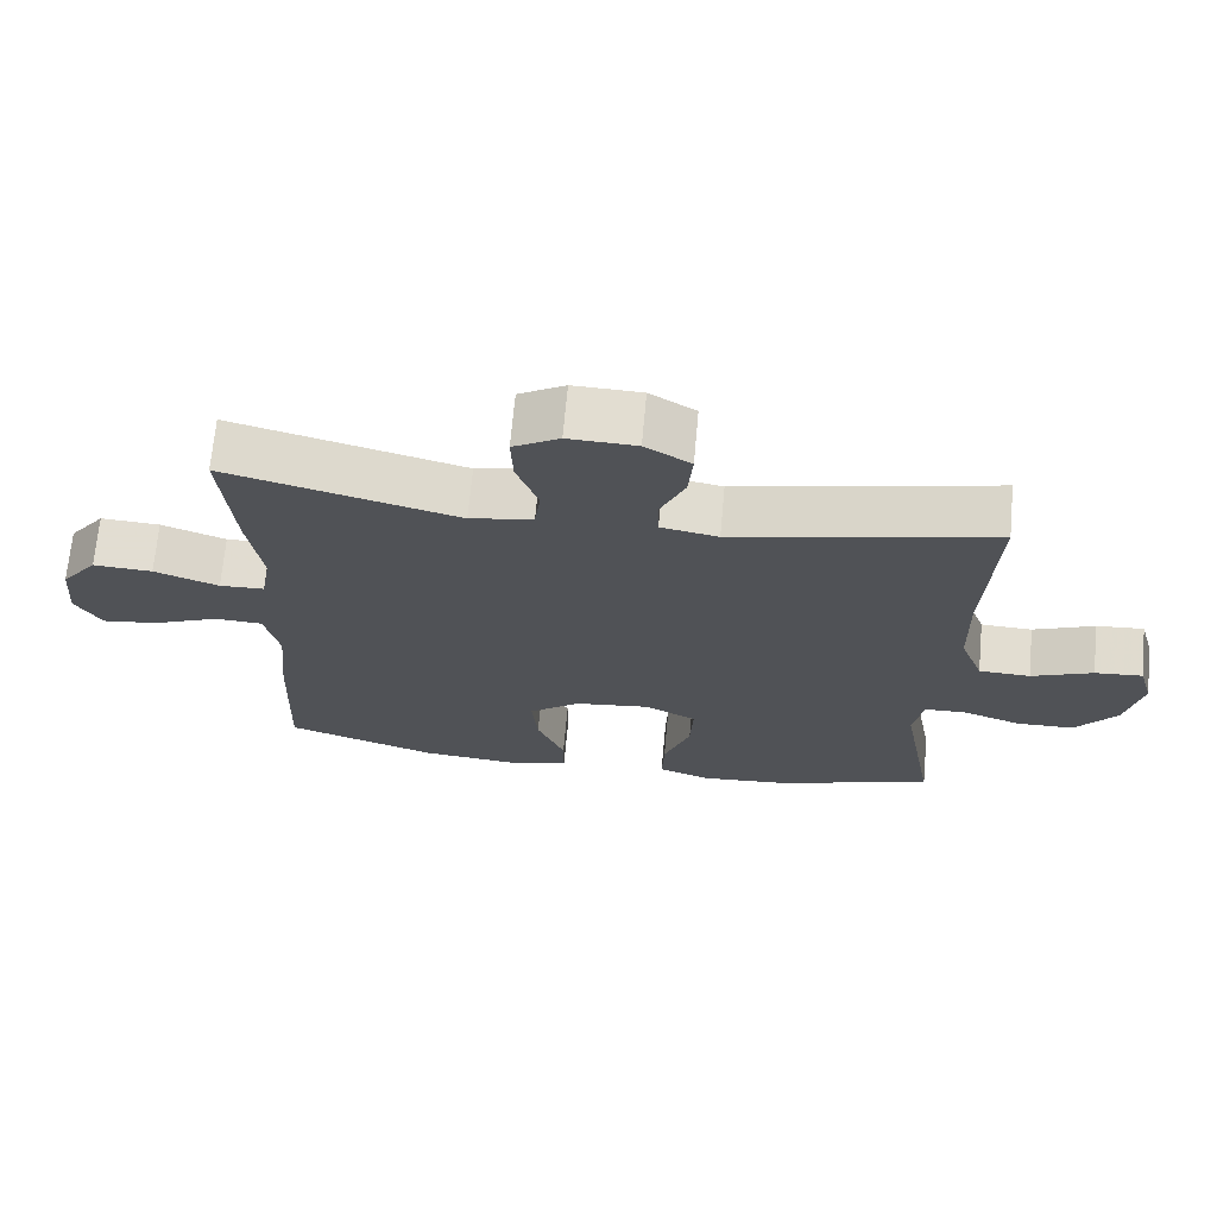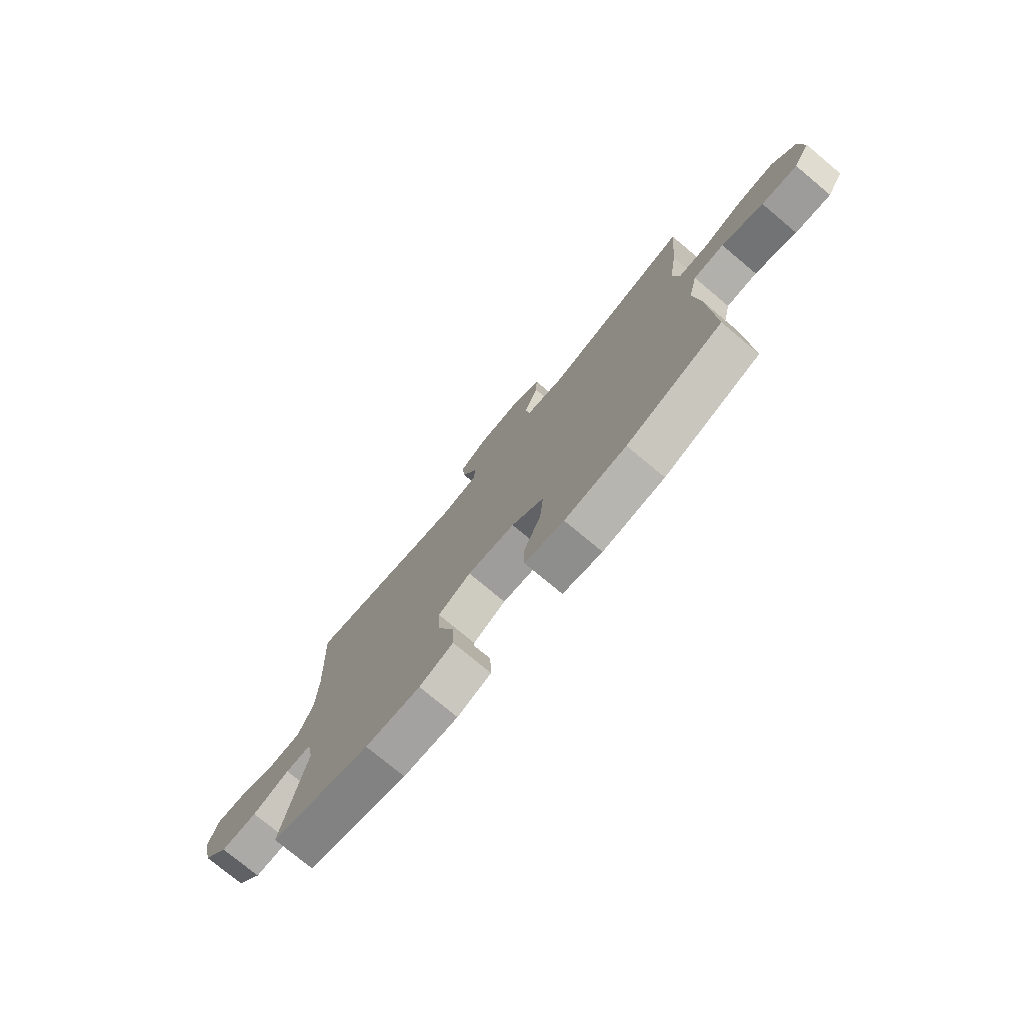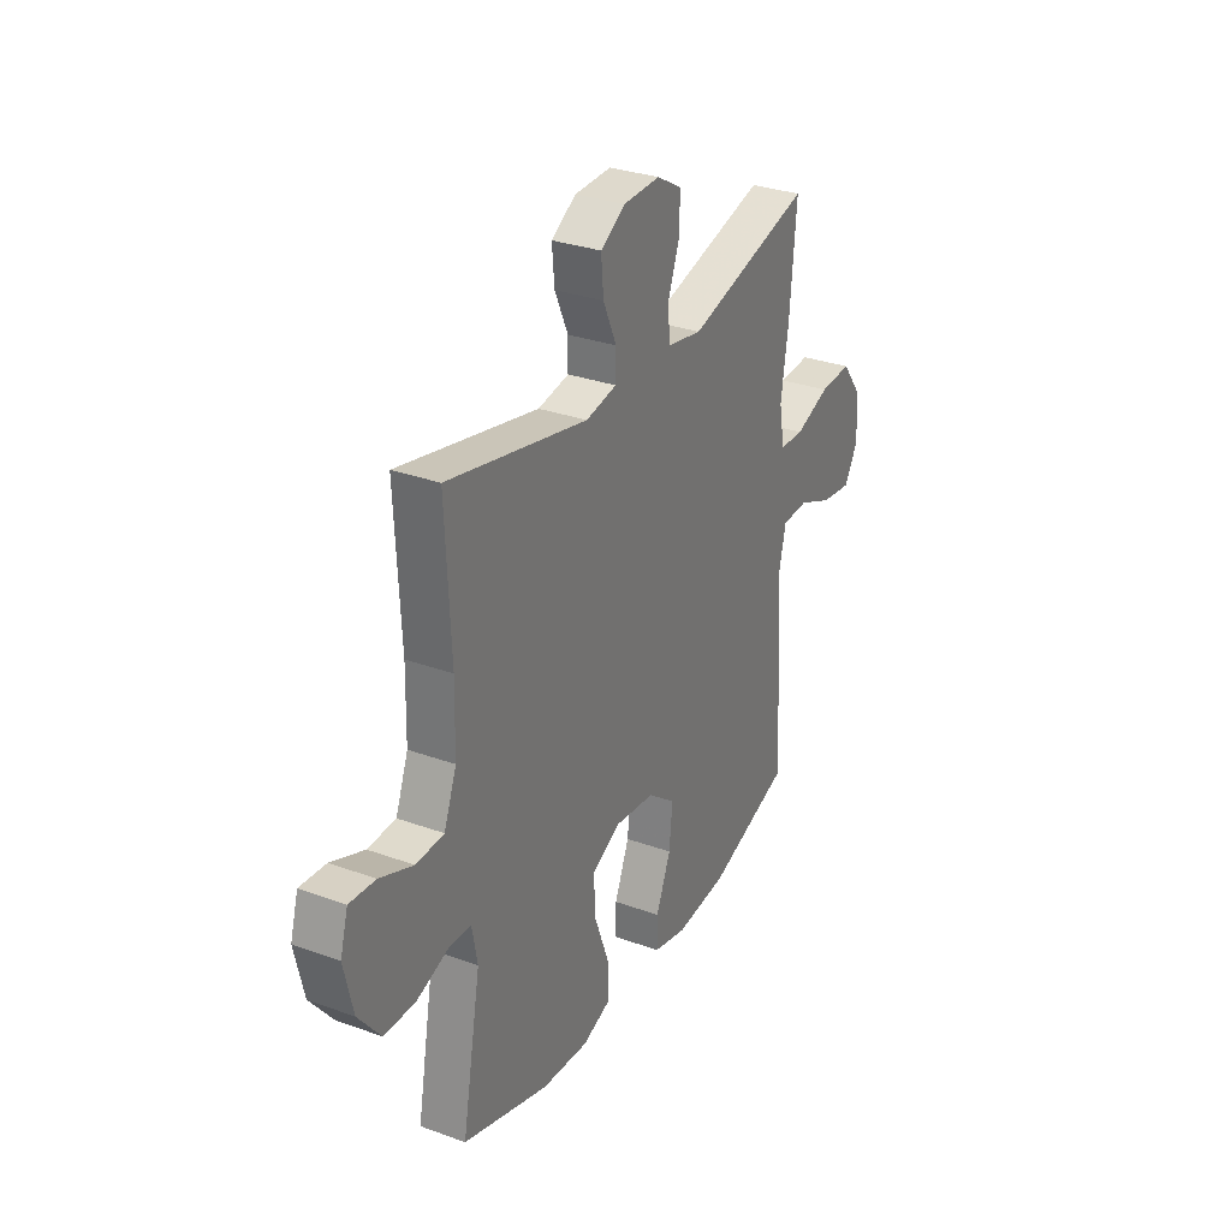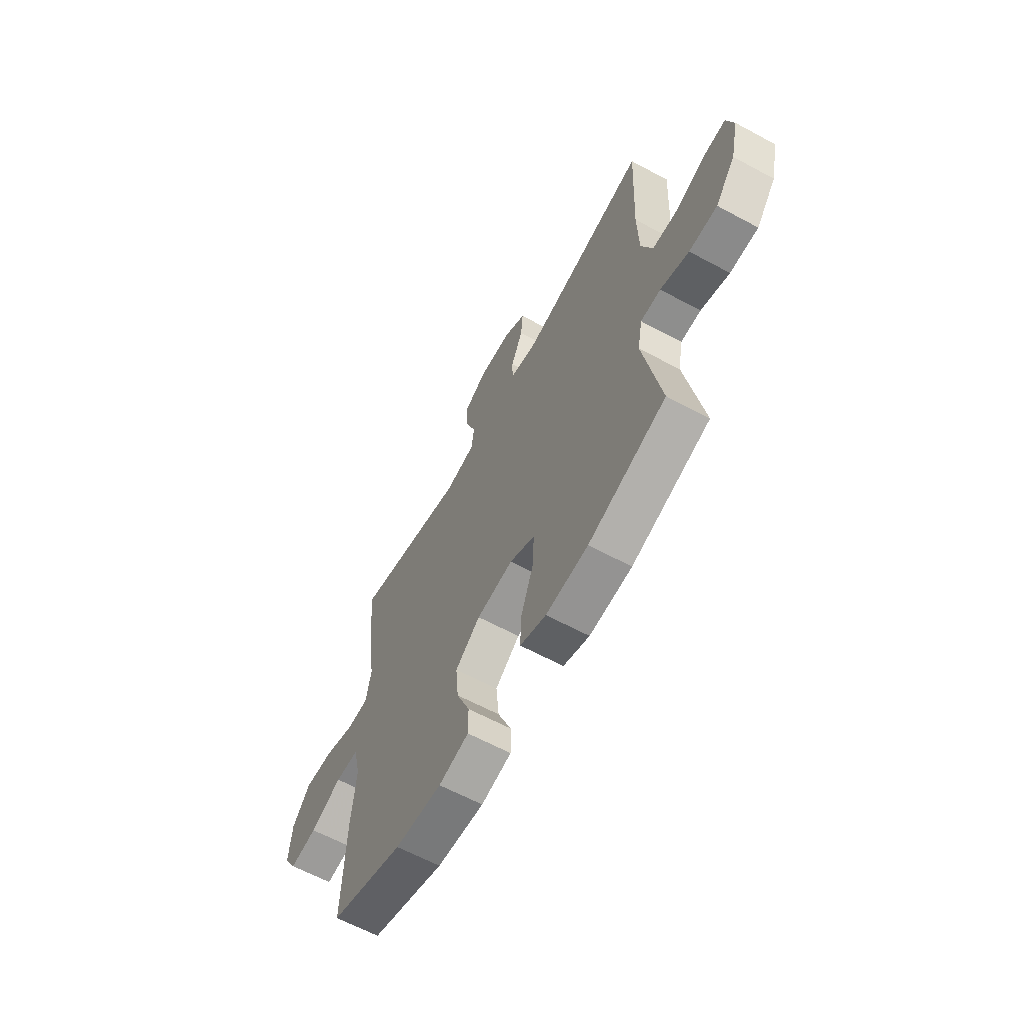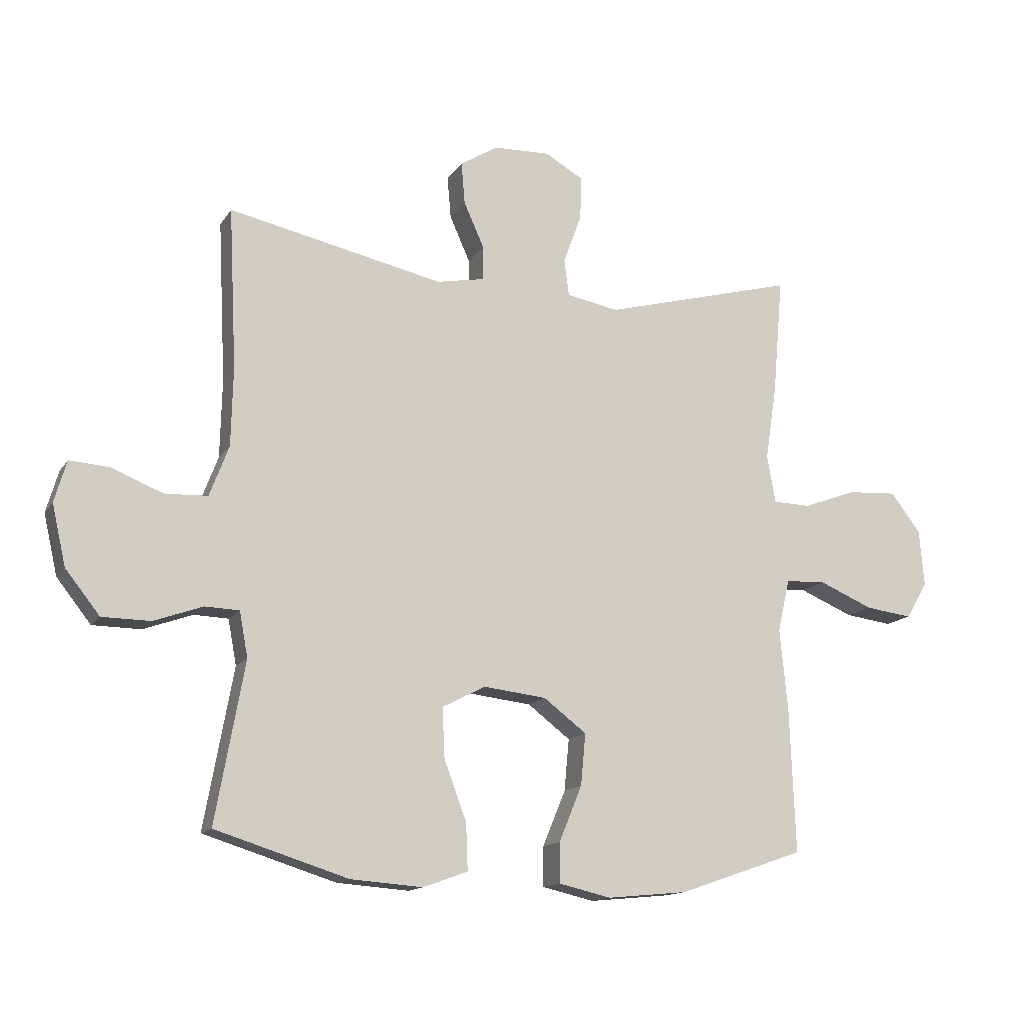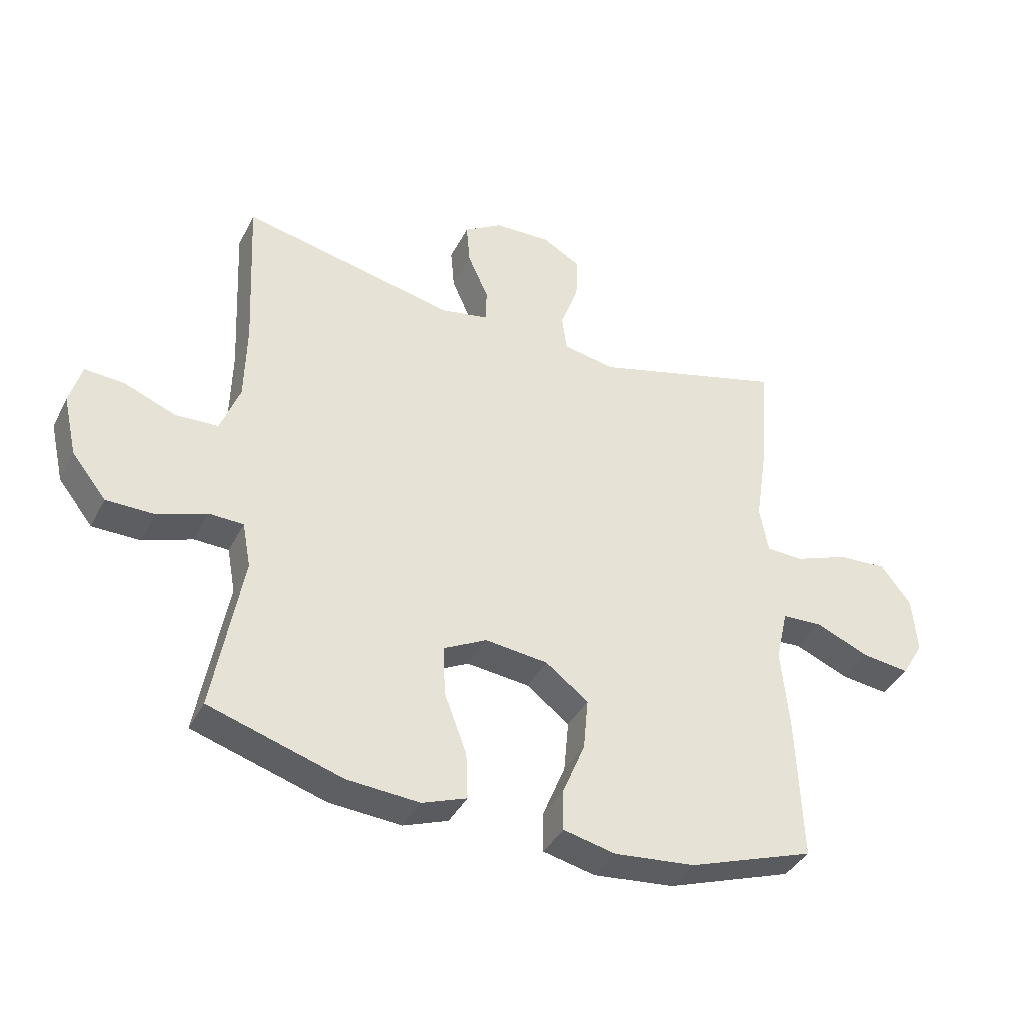
<metadata>
{"format":"obj","ext":"obj","renderer":"f3d","projection":"perspective","resolution":1024,"background":"white","views":[{"elev":68.8,"azim":-174.8,"up":"+Z"},{"elev":-76.4,"azim":50.2,"up":"+Z"},{"elev":30.6,"azim":-62.4,"up":"+Z"},{"elev":-62.9,"azim":-118.6,"up":"+Z"},{"elev":-14.0,"azim":-21.3,"up":"+Z"},{"elev":-38.9,"azim":-24.8,"up":"+Z"}]}
</metadata>
<code>
v 0.5 0.07 -0.5
v 0.291 0.07 -0.572
v 0.157 0.07 -0.585
v 0.071 0.07 -0.565
v 0.071 0.07 -0.499
v 0.109 0.07 -0.407
v 0.117 0.07 -0.321
v 0.046 0.07 -0.267
v -0.058 0.07 -0.255
v -0.13 0.07 -0.292
v -0.126 0.07 -0.375
v -0.089 0.07 -0.474
v -0.086 0.07 -0.551
v -0.16 0.07 -0.578
v -0.28 0.07 -0.569
v -0.5 0.07 -0.5
v -0.452 0.07 -0.235
v -0.466 0.07 -0.16
v -0.523 0.07 -0.158
v -0.604 0.07 -0.187
v -0.684 0.07 -0.186
v -0.741 0.07 -0.114
v -0.764 0.07 -0.014
v -0.744 0.07 0.055
v -0.678 0.07 0.05
v -0.593 0.07 0.016
v -0.522 0.07 0.019
v -0.49 0.07 0.103
v -0.487 0.07 0.233
v -0.5 0.07 0.5
v -0.143 0.07 0.423
v -0.064 0.07 0.438
v -0.063 0.07 0.494
v -0.097 0.07 0.57
v -0.103 0.07 0.64
v -0.04 0.07 0.679
v 0.054 0.07 0.682
v 0.118 0.07 0.645
v 0.115 0.07 0.573
v 0.085 0.07 0.491
v 0.093 0.07 0.43
v 0.18 0.07 0.414
v 0.5 0.07 0.5
v 0.483 0.07 0.305
v 0.464 0.07 0.181
v 0.478 0.07 0.102
v 0.54 0.07 0.1
v 0.629 0.07 0.133
v 0.711 0.07 0.138
v 0.761 0.07 0.073
v 0.769 0.07 -0.021
v 0.733 0.07 -0.082
v 0.655 0.07 -0.072
v 0.565 0.07 -0.034
v 0.498 0.07 -0.037
v 0.478 0.07 -0.124
v 0.491 0.07 -0.26
v 0.5 0 -0.5
v 0.291 0 -0.572
v 0.157 0 -0.585
v 0.071 0 -0.565
v 0.071 0 -0.499
v 0.109 0 -0.407
v 0.117 0 -0.321
v 0.046 0 -0.267
v -0.058 0 -0.255
v -0.13 0 -0.292
v -0.126 0 -0.375
v -0.089 0 -0.474
v -0.086 0 -0.551
v -0.16 0 -0.578
v -0.28 0 -0.569
v -0.5 0 -0.5
v -0.452 0 -0.235
v -0.466 0 -0.16
v -0.523 0 -0.158
v -0.604 0 -0.187
v -0.684 0 -0.186
v -0.741 0 -0.114
v -0.764 0 -0.014
v -0.744 0 0.055
v -0.678 0 0.05
v -0.593 0 0.016
v -0.522 0 0.019
v -0.49 0 0.103
v -0.487 0 0.233
v -0.5 0 0.5
v -0.143 0 0.423
v -0.064 0 0.438
v -0.063 0 0.494
v -0.097 0 0.57
v -0.103 0 0.64
v -0.04 0 0.679
v 0.054 0 0.682
v 0.118 0 0.645
v 0.115 0 0.573
v 0.085 0 0.491
v 0.093 0 0.43
v 0.18 0 0.414
v 0.5 0 0.5
v 0.483 0 0.305
v 0.464 0 0.181
v 0.478 0 0.102
v 0.54 0 0.1
v 0.629 0 0.133
v 0.711 0 0.138
v 0.761 0 0.073
v 0.769 0 -0.021
v 0.733 0 -0.082
v 0.655 0 -0.072
v 0.565 0 -0.034
v 0.498 0 -0.037
v 0.478 0 -0.124
v 0.491 0 -0.26
f 56 57 1 2
f 55 56 2 3
f 51 52 53 54
f 51 54 55
f 50 51 55
f 47 48 49 50
f 46 47 50 55
f 45 46 55 3
f 42 43 44 45
f 41 42 45 3
f 37 38 39 40
f 33 34 35 36
f 32 33 36 37
f 29 30 31
f 28 29 31 32
f 27 28 32
f 23 24 25 26
f 23 26 27
f 22 23 27
f 19 20 21 22
f 18 19 22 27
f 14 15 16 17
f 14 17 18
f 11 12 13 14
f 10 11 14 18
f 9 10 18 27
f 3 4 5 6
f 3 6 7
f 41 3 7
f 32 37 40 41
f 32 41 7 8
f 8 9 27 32
f 59 58 114 113
f 60 59 113 112
f 111 110 109 108
f 112 111 108
f 112 108 107
f 107 106 105 104
f 112 107 104 103
f 60 112 103 102
f 102 101 100 99
f 60 102 99 98
f 97 96 95 94
f 93 92 91 90
f 94 93 90 89
f 88 87 86
f 89 88 86 85
f 89 85 84
f 83 82 81 80
f 84 83 80
f 84 80 79
f 79 78 77 76
f 84 79 76 75
f 74 73 72 71
f 75 74 71
f 71 70 69 68
f 75 71 68 67
f 84 75 67 66
f 63 62 61 60
f 64 63 60
f 64 60 98
f 98 97 94 89
f 65 64 98 89
f 89 84 66 65
f 1 58 59 2
f 2 59 60 3
f 3 60 61 4
f 4 61 62 5
f 5 62 63 6
f 6 63 64 7
f 7 64 65 8
f 8 65 66 9
f 9 66 67 10
f 10 67 68 11
f 11 68 69 12
f 12 69 70 13
f 13 70 71 14
f 14 71 72 15
f 15 72 73 16
f 16 73 74 17
f 17 74 75 18
f 18 75 76 19
f 19 76 77 20
f 20 77 78 21
f 21 78 79 22
f 22 79 80 23
f 23 80 81 24
f 24 81 82 25
f 25 82 83 26
f 26 83 84 27
f 27 84 85 28
f 28 85 86 29
f 29 86 87 30
f 30 87 88 31
f 31 88 89 32
f 32 89 90 33
f 33 90 91 34
f 34 91 92 35
f 35 92 93 36
f 36 93 94 37
f 37 94 95 38
f 38 95 96 39
f 39 96 97 40
f 40 97 98 41
f 41 98 99 42
f 42 99 100 43
f 43 100 101 44
f 44 101 102 45
f 45 102 103 46
f 46 103 104 47
f 47 104 105 48
f 48 105 106 49
f 49 106 107 50
f 50 107 108 51
f 51 108 109 52
f 52 109 110 53
f 53 110 111 54
f 54 111 112 55
f 55 112 113 56
f 56 113 114 57
f 57 114 58 1

</code>
